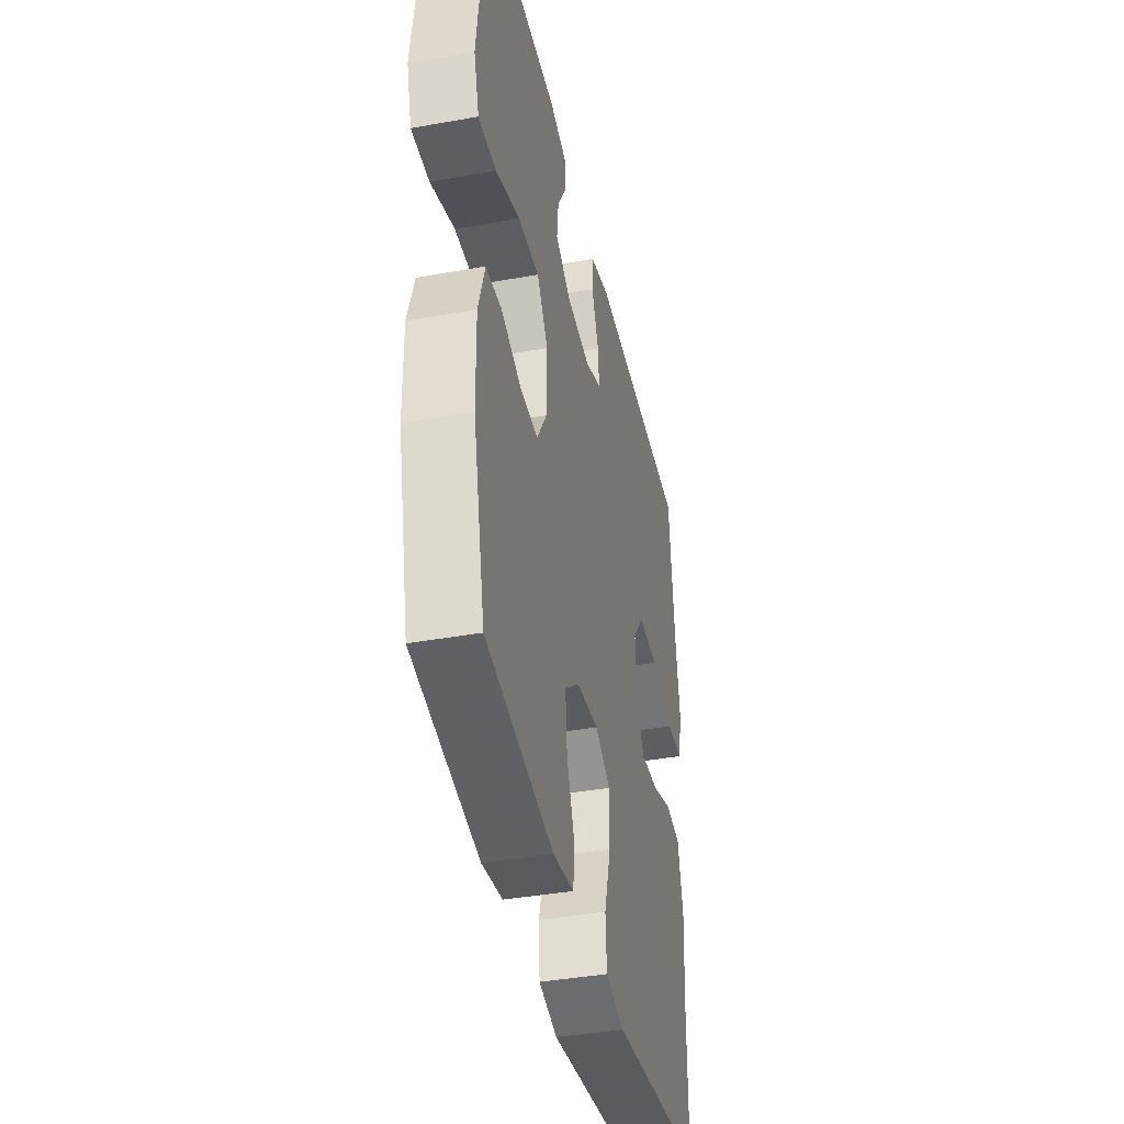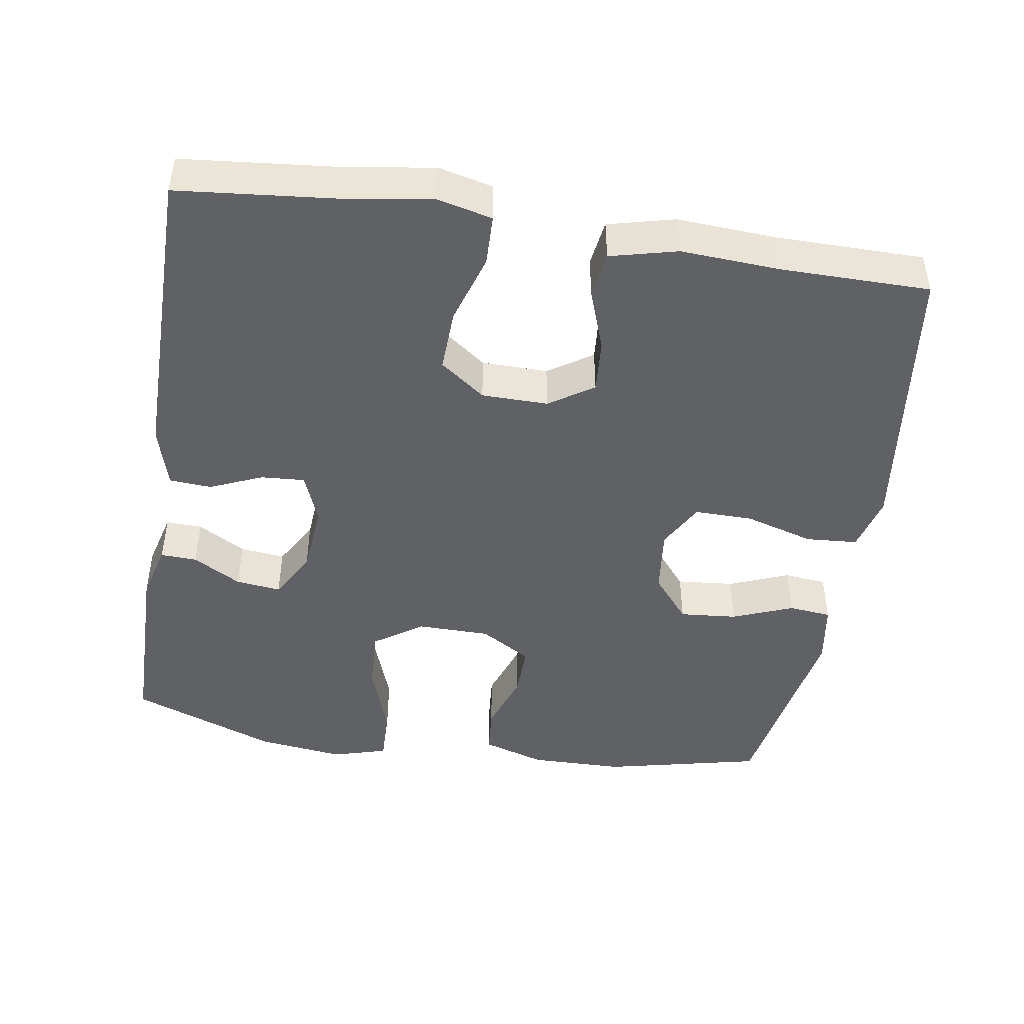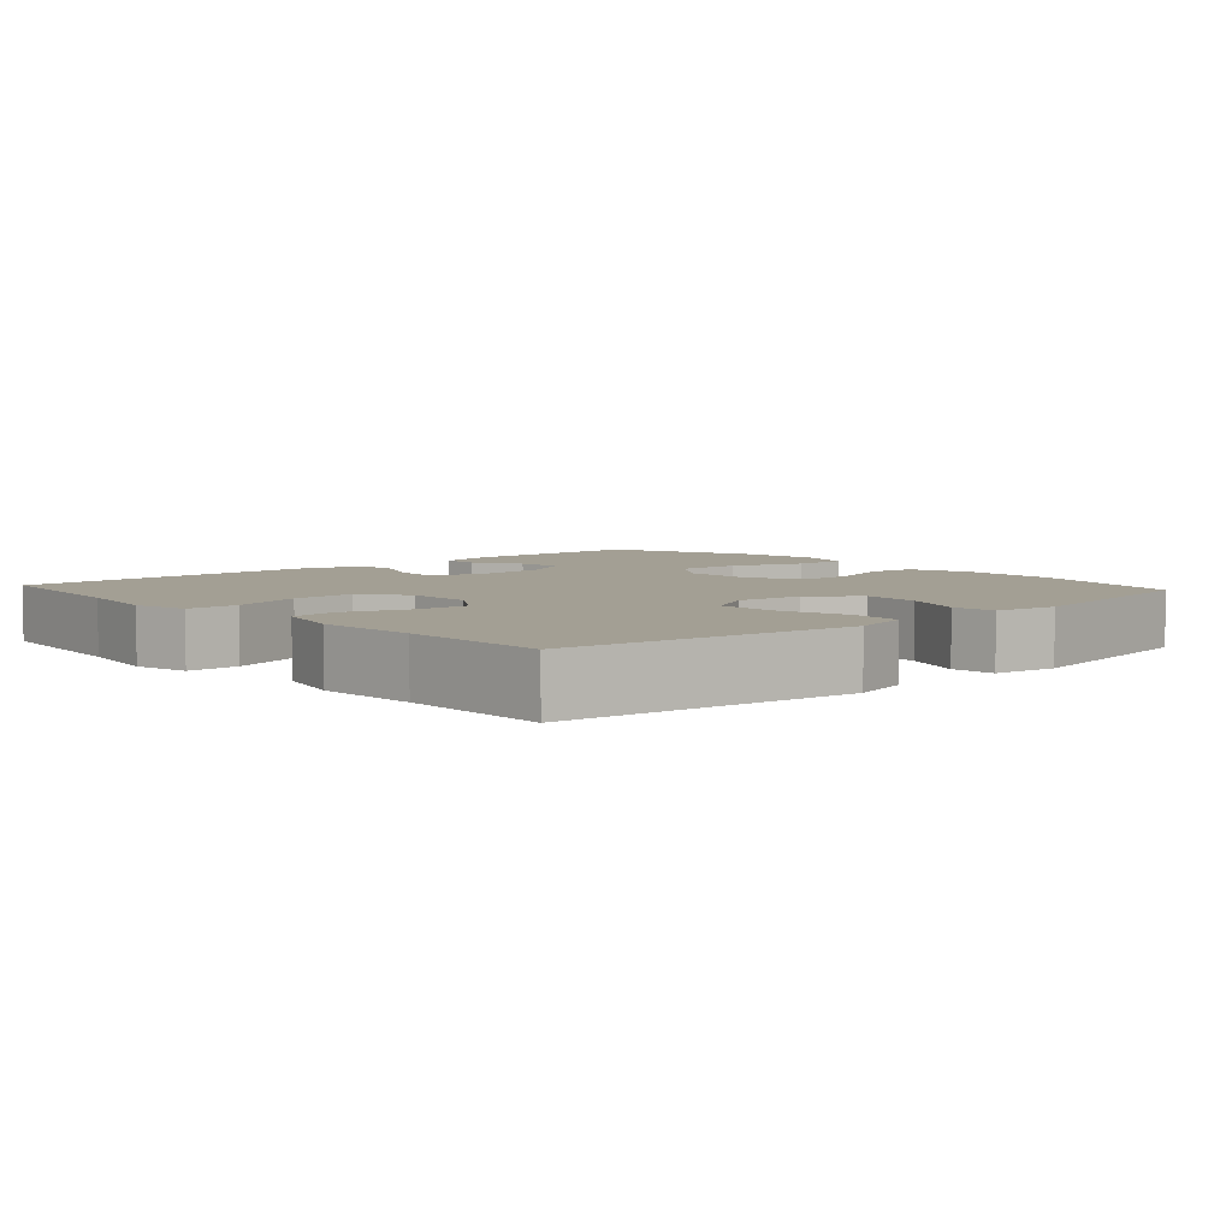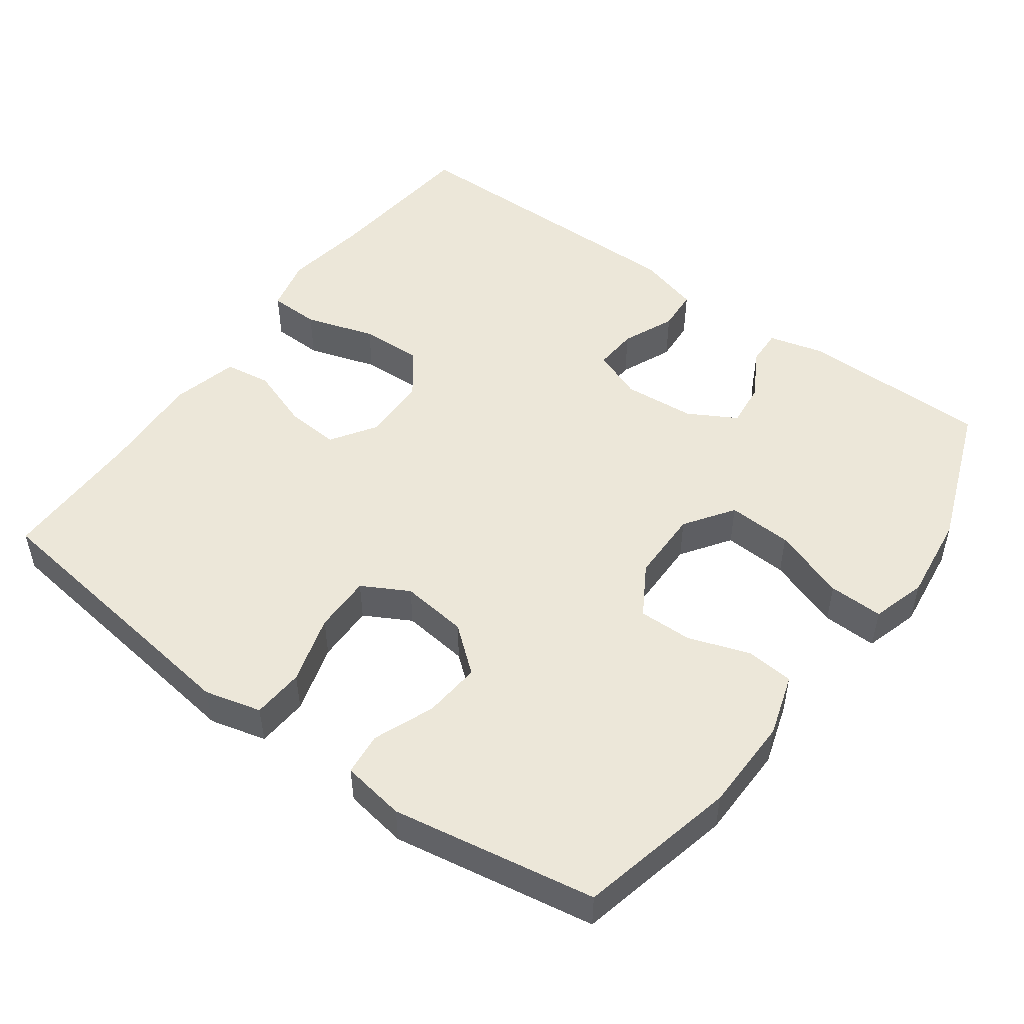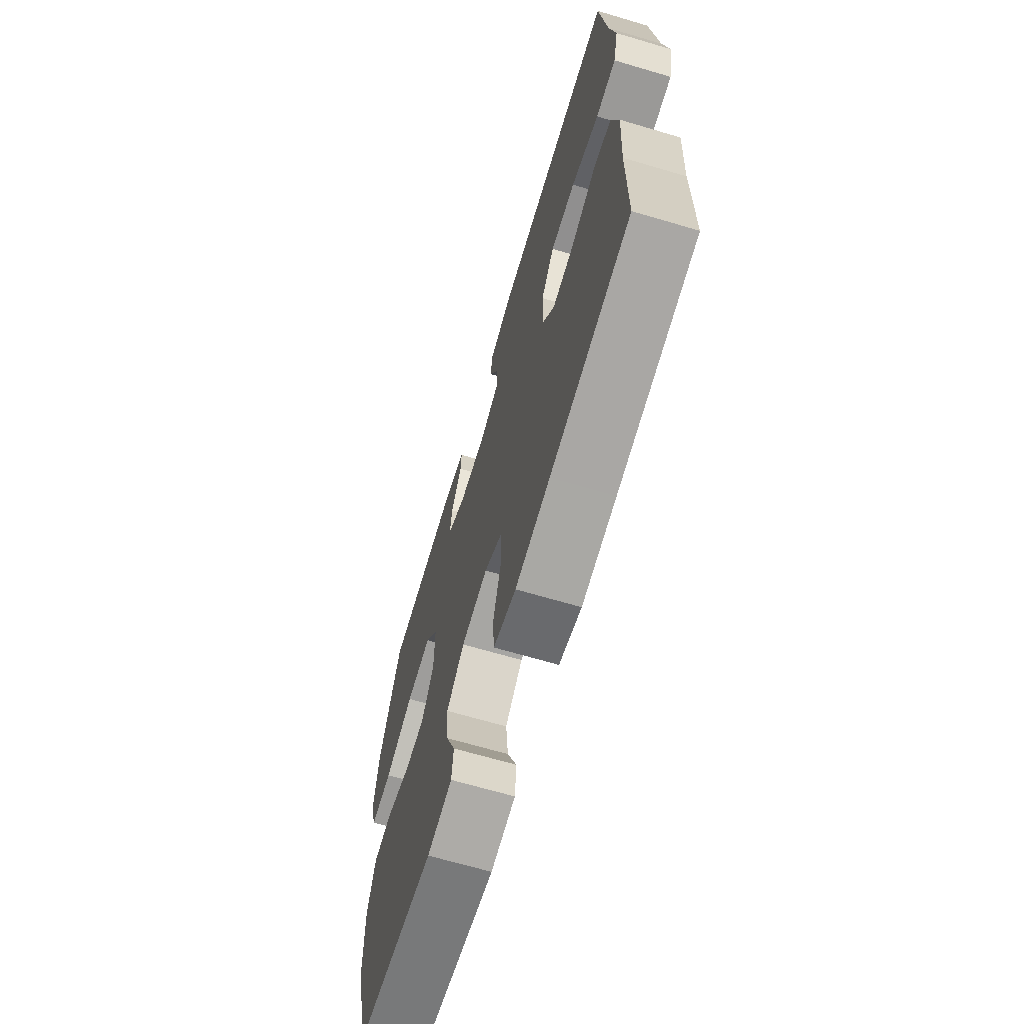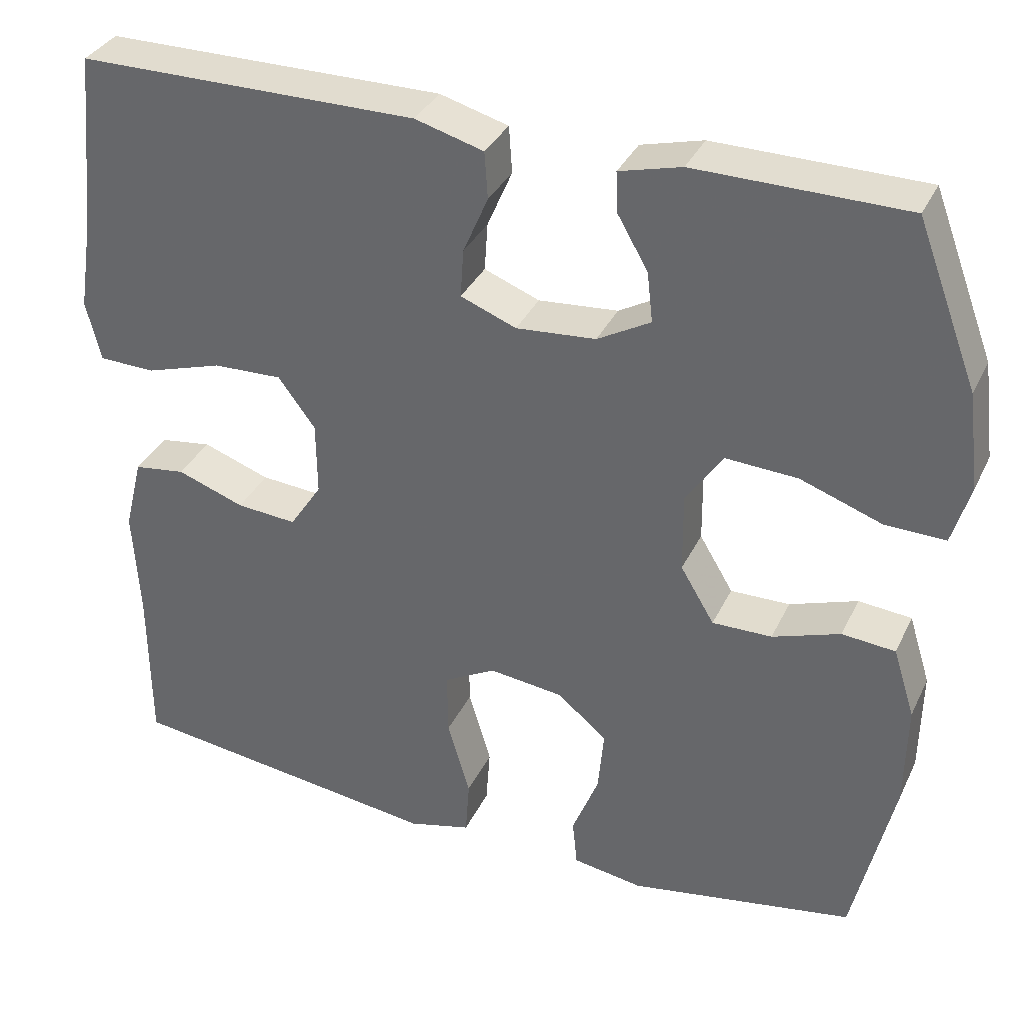
<metadata>
{"format":"obj","ext":"obj","renderer":"f3d","projection":"perspective","resolution":1024,"background":"white","views":[{"elev":-40.0,"azim":-77.5,"up":"+Z"},{"elev":-45.8,"azim":80.9,"up":"+Y"},{"elev":5.4,"azim":137.9,"up":"+Y"},{"elev":50.0,"azim":-143.9,"up":"+Y"},{"elev":-67.4,"azim":73.5,"up":"+Z"},{"elev":34.6,"azim":-157.2,"up":"+Z"}]}
</metadata>
<code>
v -0.5 0.07 -0.5
v -0.55 0.07 -0.282
v -0.552 0.07 -0.152
v -0.525 0.07 -0.066
v -0.459 0.07 -0.06
v -0.375 0.07 -0.089
v -0.301 0.07 -0.09
v -0.259 0.07 -0.02
v -0.258 0.07 0.08
v -0.304 0.07 0.147
v -0.393 0.07 0.142
v -0.494 0.07 0.106
v -0.569 0.07 0.104
v -0.591 0.07 0.179
v -0.576 0.07 0.299
v -0.5 0.07 0.5
v -0.24 0.07 0.503
v -0.163 0.07 0.483
v -0.165 0.07 0.433
v -0.203 0.07 0.367
v -0.21 0.07 0.305
v -0.144 0.07 0.268
v -0.045 0.07 0.26
v 0.024 0.07 0.287
v 0.02 0.07 0.347
v -0.011 0.07 0.419
v -0.007 0.07 0.477
v 0.078 0.07 0.501
v 0.5 0.07 0.5
v 0.522 0.07 0.279
v 0.54 0.07 0.163
v 0.522 0.07 0.088
v 0.452 0.07 0.086
v 0.356 0.07 0.116
v 0.27 0.07 0.119
v 0.224 0.07 0.057
v 0.223 0.07 -0.034
v 0.263 0.07 -0.095
v 0.338 0.07 -0.089
v 0.422 0.07 -0.059
v 0.486 0.07 -0.068
v 0.509 0.07 -0.16
v 0.501 0.07 -0.297
v 0.5 0.07 -0.5
v 0.225 0.07 -0.536
v 0.105 0.07 -0.552
v 0.027 0.07 -0.532
v 0.022 0.07 -0.461
v 0.05 0.07 -0.366
v 0.051 0.07 -0.286
v -0.013 0.07 -0.251
v -0.105 0.07 -0.262
v -0.167 0.07 -0.313
v -0.16 0.07 -0.392
v -0.127 0.07 -0.475
v -0.133 0.07 -0.534
v -0.22 0.07 -0.548
v -0.5 0 -0.5
v -0.55 0 -0.282
v -0.552 0 -0.152
v -0.525 0 -0.066
v -0.459 0 -0.06
v -0.375 0 -0.089
v -0.301 0 -0.09
v -0.259 0 -0.02
v -0.258 0 0.08
v -0.304 0 0.147
v -0.393 0 0.142
v -0.494 0 0.106
v -0.569 0 0.104
v -0.591 0 0.179
v -0.576 0 0.299
v -0.5 0 0.5
v -0.24 0 0.503
v -0.163 0 0.483
v -0.165 0 0.433
v -0.203 0 0.367
v -0.21 0 0.305
v -0.144 0 0.268
v -0.045 0 0.26
v 0.024 0 0.287
v 0.02 0 0.347
v -0.011 0 0.419
v -0.007 0 0.477
v 0.078 0 0.501
v 0.5 0 0.5
v 0.522 0 0.279
v 0.54 0 0.163
v 0.522 0 0.088
v 0.452 0 0.086
v 0.356 0 0.116
v 0.27 0 0.119
v 0.224 0 0.057
v 0.223 0 -0.034
v 0.263 0 -0.095
v 0.338 0 -0.089
v 0.422 0 -0.059
v 0.486 0 -0.068
v 0.509 0 -0.16
v 0.501 0 -0.297
v 0.5 0 -0.5
v 0.225 0 -0.536
v 0.105 0 -0.552
v 0.027 0 -0.532
v 0.022 0 -0.461
v 0.05 0 -0.366
v 0.051 0 -0.286
v -0.013 0 -0.251
v -0.105 0 -0.262
v -0.167 0 -0.313
v -0.16 0 -0.392
v -0.127 0 -0.475
v -0.133 0 -0.534
v -0.22 0 -0.548
f 54 55 56 57
f 53 54 57 1
f 52 53 1 2
f 51 52 2 3
f 46 47 48 49
f 45 46 49 50
f 43 44 45 50
f 42 43 50 51
f 39 40 41 42
f 38 39 42 51
f 31 32 33 34
f 30 31 34 35
f 29 30 35
f 28 29 35 36
f 25 26 27 28
f 24 25 28 36
f 17 18 19 20
f 17 20 21
f 16 17 21
f 15 16 21
f 14 15 21 22
f 11 12 13 14
f 10 11 14 22
f 3 4 5 6
f 3 6 7
f 37 38 51 3
f 23 24 36 37
f 9 10 22 23
f 8 9 23 37
f 7 8 37
f 3 7 37
f 114 113 112 111
f 58 114 111 110
f 59 58 110 109
f 60 59 109 108
f 106 105 104 103
f 107 106 103 102
f 107 102 101 100
f 108 107 100 99
f 99 98 97 96
f 108 99 96 95
f 91 90 89 88
f 92 91 88 87
f 92 87 86
f 93 92 86 85
f 85 84 83 82
f 93 85 82 81
f 77 76 75 74
f 78 77 74
f 78 74 73
f 78 73 72
f 79 78 72 71
f 71 70 69 68
f 79 71 68 67
f 63 62 61 60
f 64 63 60
f 60 108 95 94
f 94 93 81 80
f 80 79 67 66
f 94 80 66 65
f 94 65 64
f 94 64 60
f 1 58 59 2
f 2 59 60 3
f 3 60 61 4
f 4 61 62 5
f 5 62 63 6
f 6 63 64 7
f 7 64 65 8
f 8 65 66 9
f 9 66 67 10
f 10 67 68 11
f 11 68 69 12
f 12 69 70 13
f 13 70 71 14
f 14 71 72 15
f 15 72 73 16
f 16 73 74 17
f 17 74 75 18
f 18 75 76 19
f 19 76 77 20
f 20 77 78 21
f 21 78 79 22
f 22 79 80 23
f 23 80 81 24
f 24 81 82 25
f 25 82 83 26
f 26 83 84 27
f 27 84 85 28
f 28 85 86 29
f 29 86 87 30
f 30 87 88 31
f 31 88 89 32
f 32 89 90 33
f 33 90 91 34
f 34 91 92 35
f 35 92 93 36
f 36 93 94 37
f 37 94 95 38
f 38 95 96 39
f 39 96 97 40
f 40 97 98 41
f 41 98 99 42
f 42 99 100 43
f 43 100 101 44
f 44 101 102 45
f 45 102 103 46
f 46 103 104 47
f 47 104 105 48
f 48 105 106 49
f 49 106 107 50
f 50 107 108 51
f 51 108 109 52
f 52 109 110 53
f 53 110 111 54
f 54 111 112 55
f 55 112 113 56
f 56 113 114 57
f 57 114 58 1

</code>
